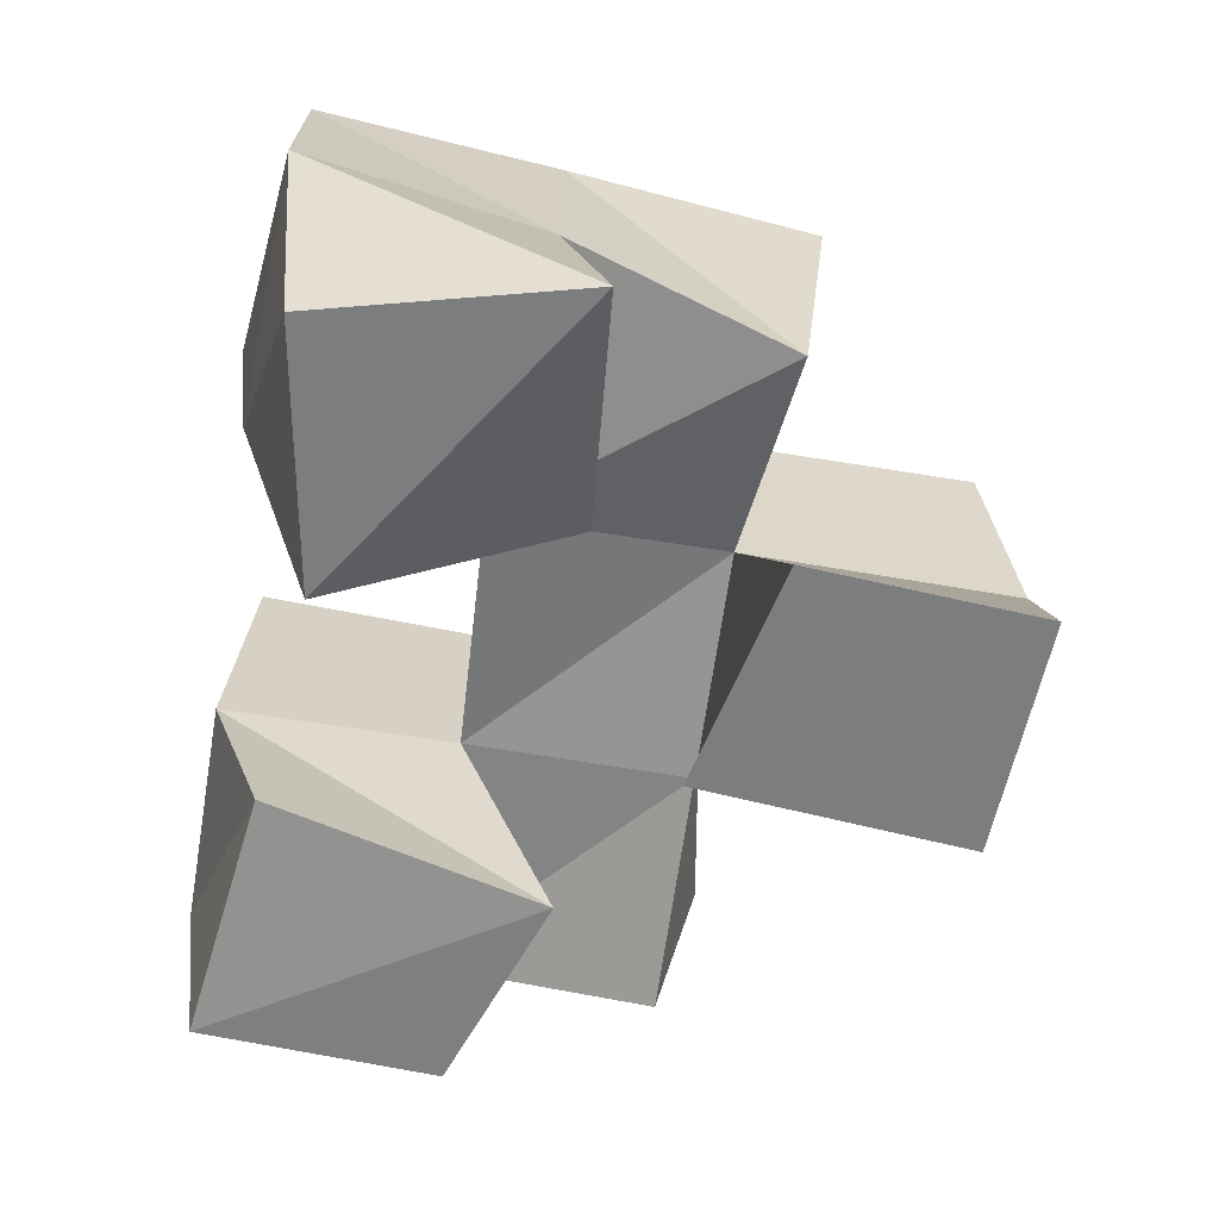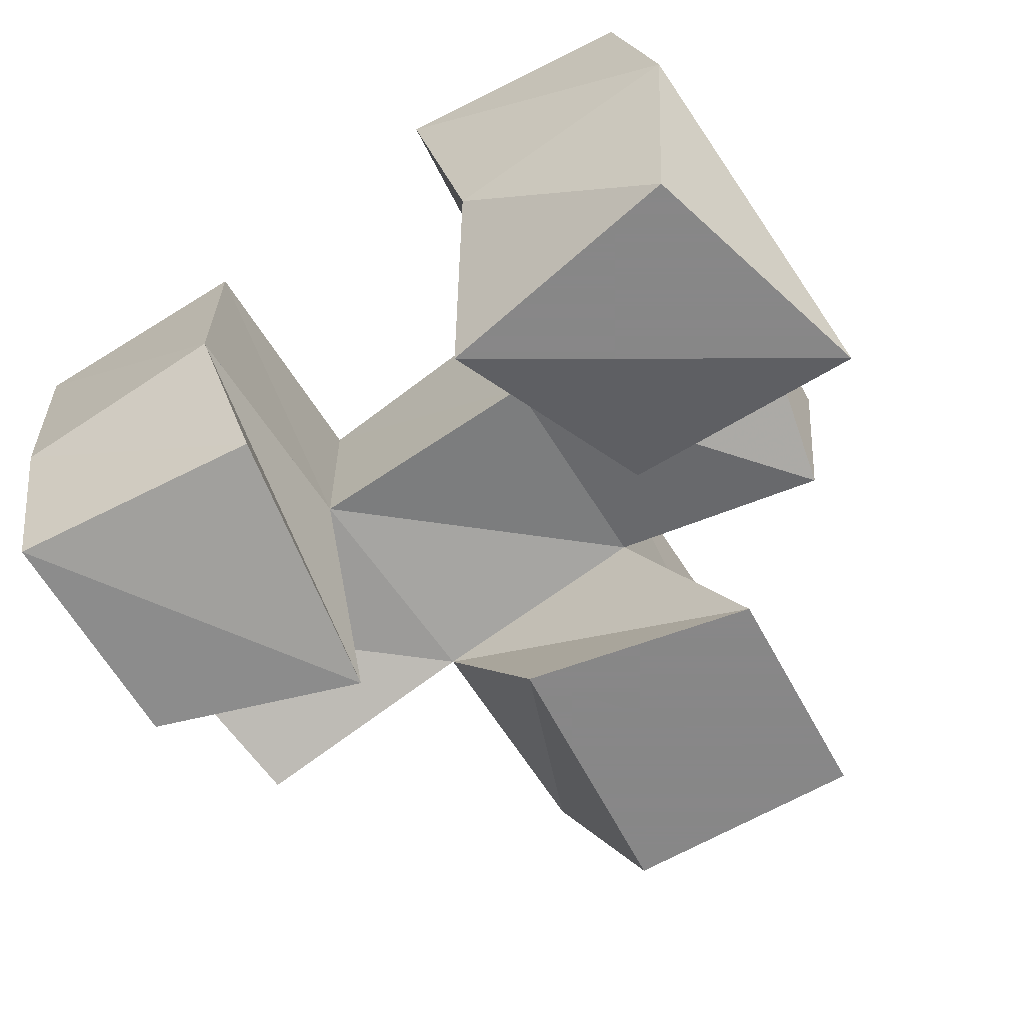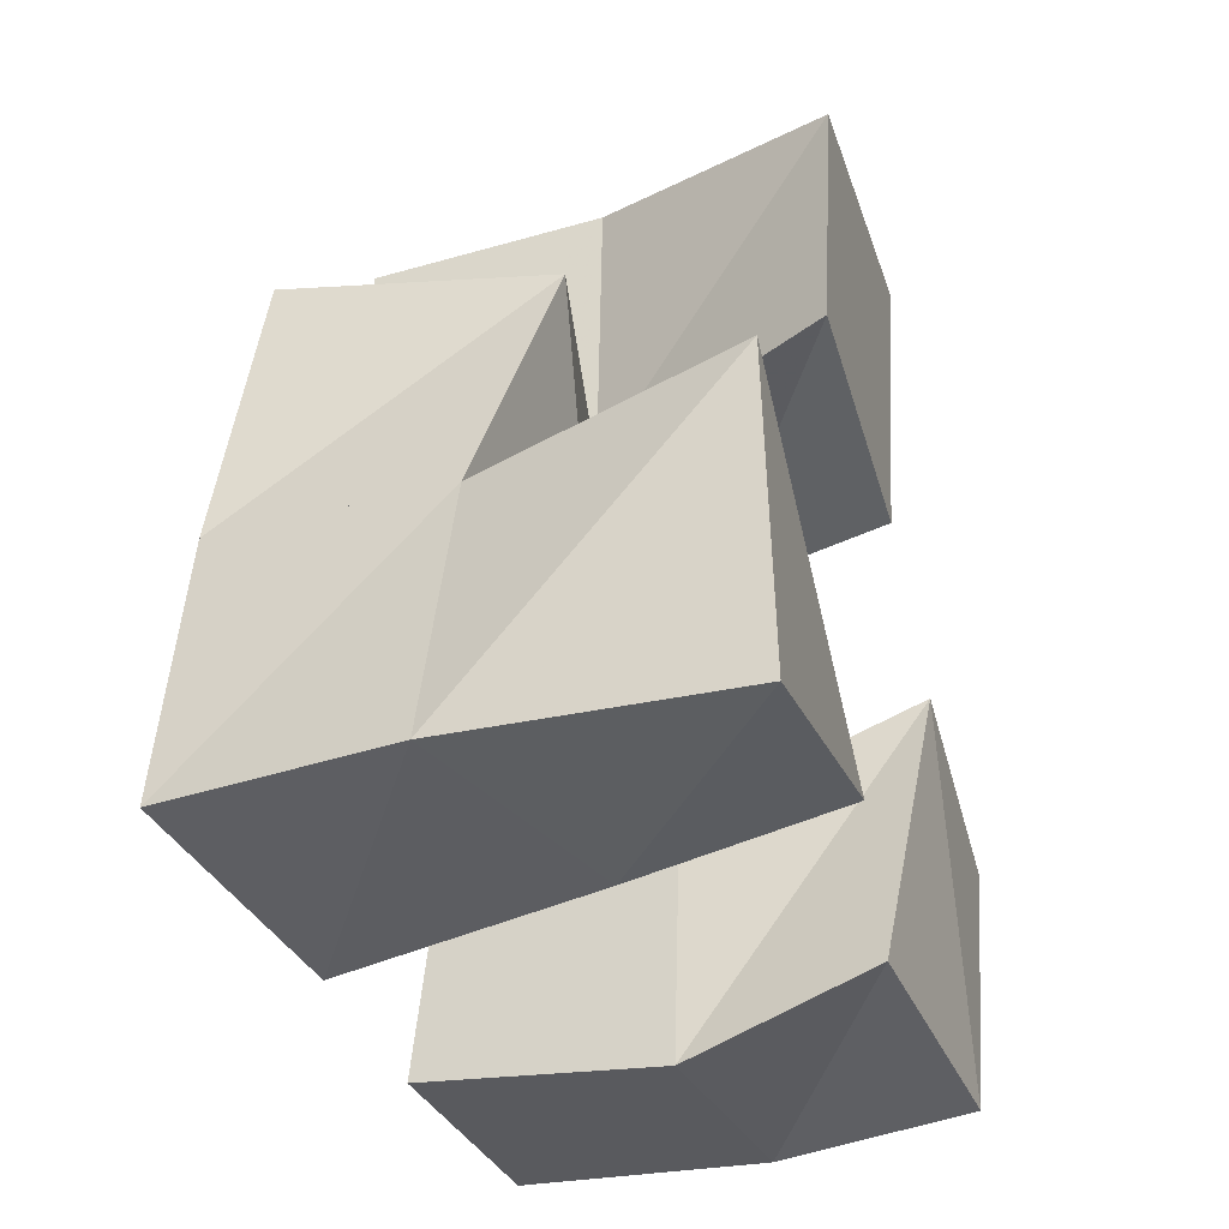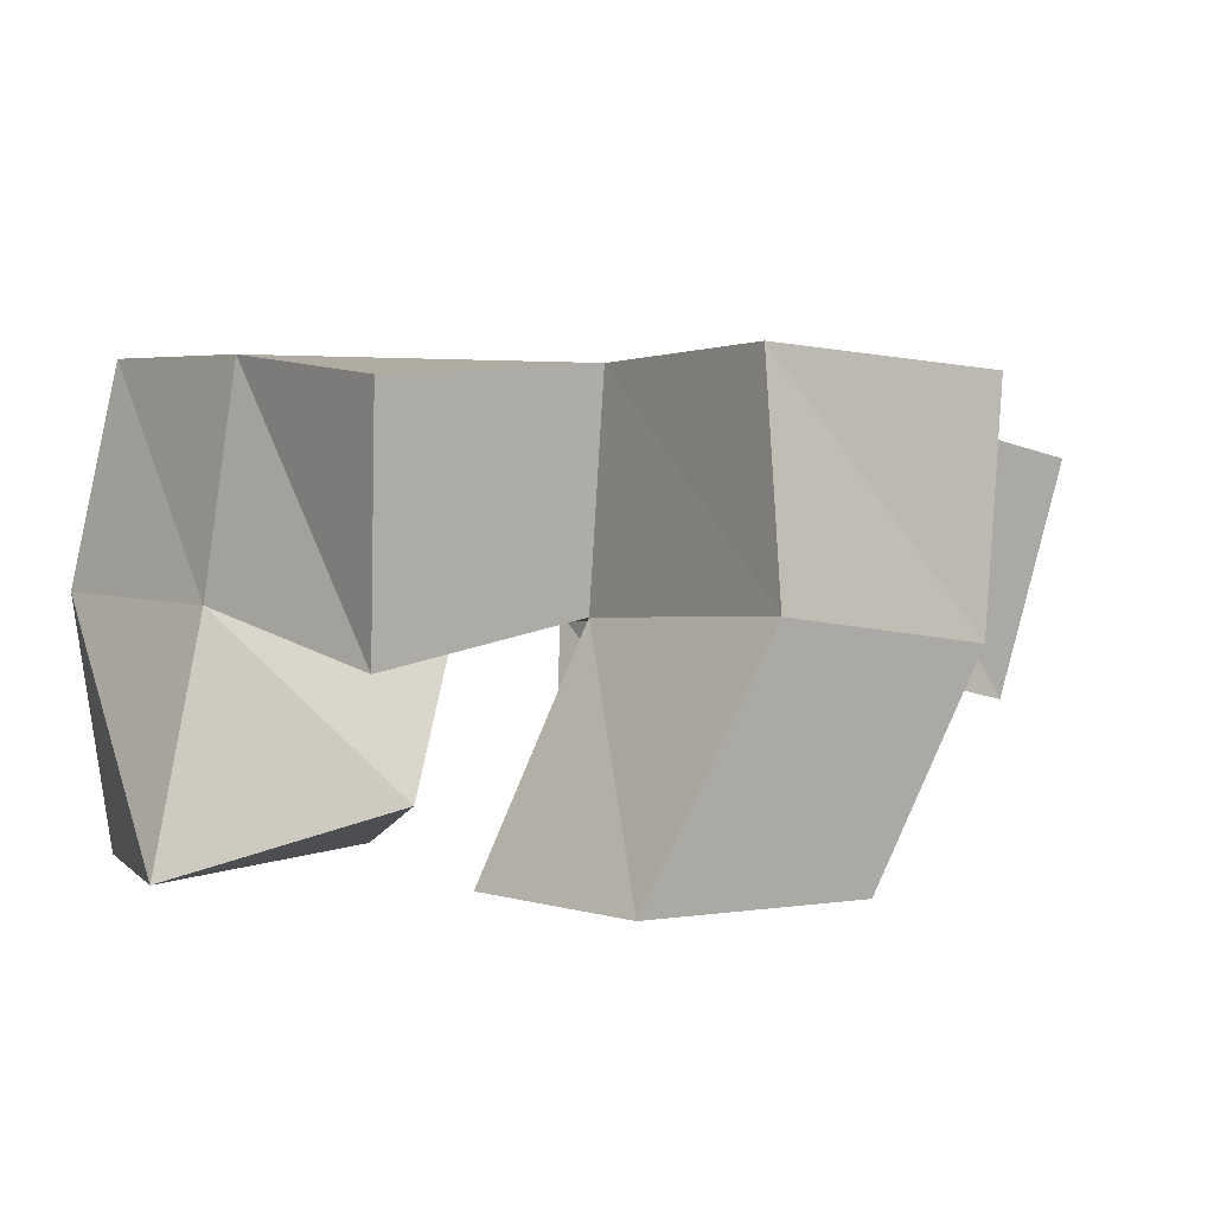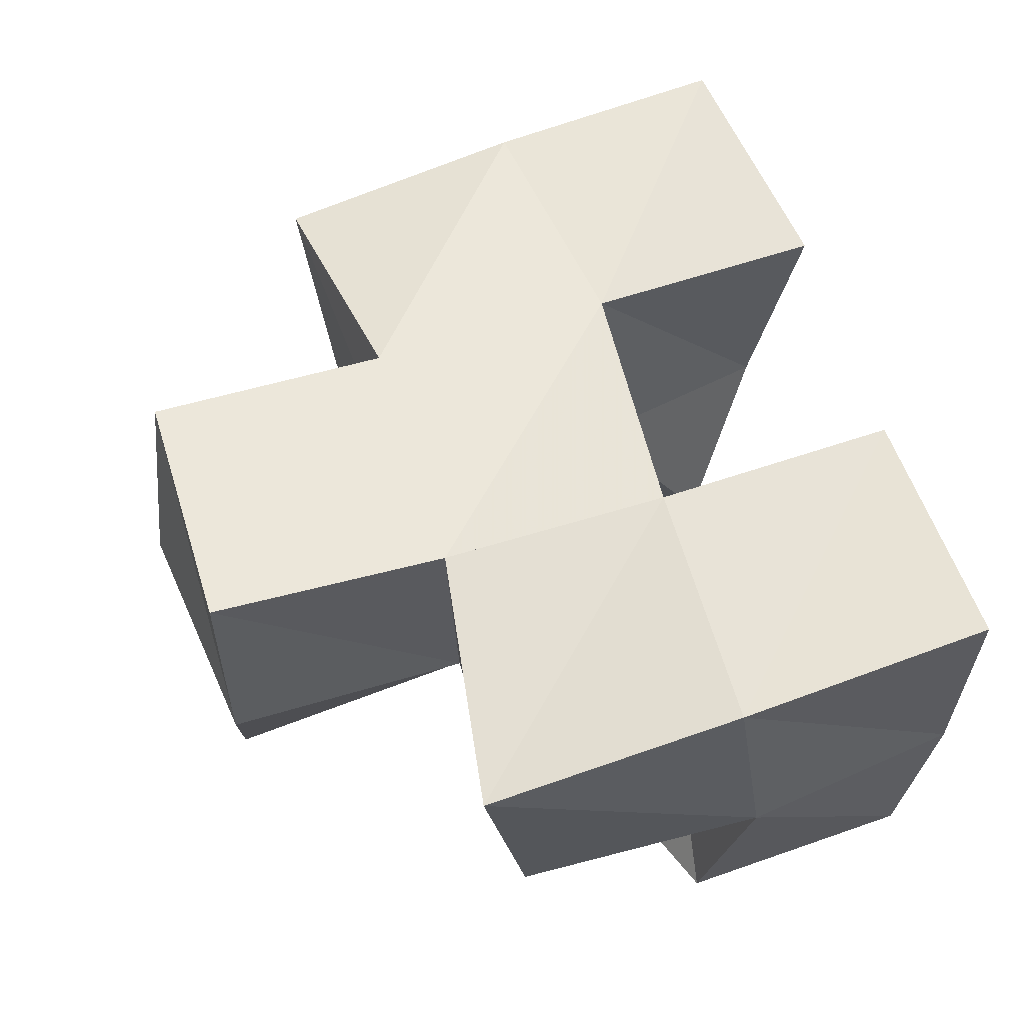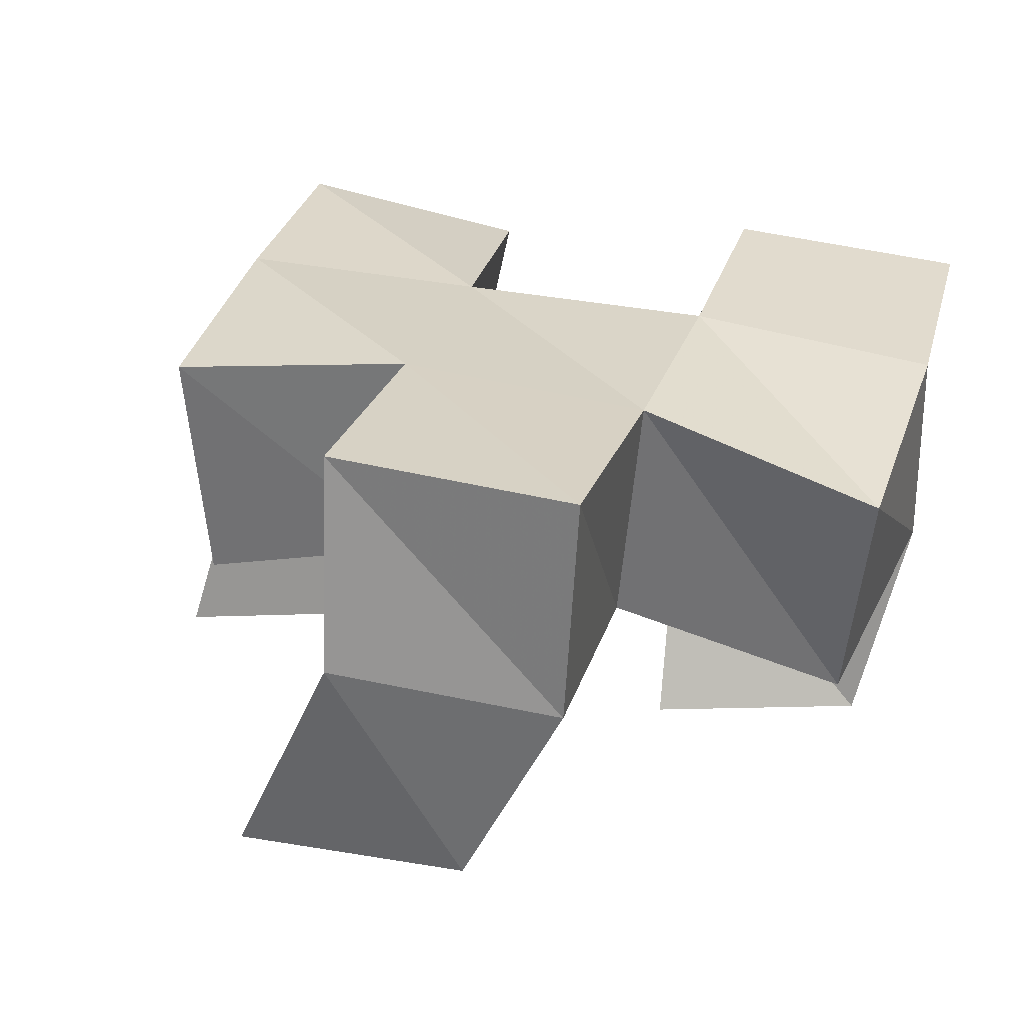
<metadata>
{"format":"obj","ext":"obj","renderer":"f3d","projection":"perspective","resolution":1024,"background":"white","views":[{"elev":-59.0,"azim":-94.2,"up":"+Y"},{"elev":-62.6,"azim":-142.0,"up":"+Y"},{"elev":-27.3,"azim":-72.7,"up":"+Z"},{"elev":1.0,"azim":-27.0,"up":"+Y"},{"elev":53.3,"azim":77.5,"up":"+Y"},{"elev":26.7,"azim":21.9,"up":"+Y"}]}
</metadata>
<code>
v 0.2822 0.1 0.9551
v 0.2753 0.1522 0.9503
v 0.3353 0.1 0.9591
v 0.3224 0.1365 0.9443
v 0.2739 0.1 1.007
v 0.2869 0.1501 0.9983
v 0.3252 0.1121 1.007
v 0.3418 0.1452 0.9881
v 0.3824 0.1071 0.9501
v 0.3895 0.1467 0.9378
v 0.4329 0.1014 0.9385
v 0.436 0.1413 0.9333
v 0.3976 0.1 1.005
v 0.3943 0.1468 0.9858
v 0.4392 0.1 0.9866
v 0.4486 0.1447 0.9795
v 0.3223 0.1 1.041
v 0.3479 0.148 1.035
v 0.3688 0.1 1.026
v 0.3953 0.141 1.032
v 0.3302 0.1 1.088
v 0.3546 0.1491 1.093
v 0.3794 0.1 1.081
v 0.402 0.1437 1.083
v 0.285 0.1988 0.9499
v 0.3322 0.1884 0.938
v 0.293 0.1965 0.9992
v 0.3431 0.1927 0.9883
v 0.3944 0.1981 0.9411
v 0.4435 0.1939 0.9353
v 0.3984 0.1938 0.9891
v 0.4497 0.189 0.9864
v 0.3492 0.1941 1.039
v 0.4012 0.1904 1.035
v 0.3541 0.1946 1.088
v 0.4051 0.1917 1.083
v 0.3019 0.1388 1.044
v 0.3002 0.1898 1.05
v 0.4444 0.1303 1.028
v 0.4521 0.1787 1.038
f 1 2 4
f 3 1 4
f 2 6 8
f 4 2 8
f 6 5 7
f 8 6 7
f 5 1 3
f 7 5 3
f 8 7 3
f 4 8 3
f 2 1 5
f 6 2 5
f 9 10 12
f 11 9 12
f 10 14 16
f 12 10 16
f 14 13 15
f 16 14 15
f 13 9 11
f 15 13 11
f 16 15 11
f 12 16 11
f 10 9 13
f 14 10 13
f 17 18 20
f 19 17 20
f 18 22 24
f 20 18 24
f 22 21 23
f 24 22 23
f 21 17 19
f 23 21 19
f 24 23 19
f 20 24 19
f 18 17 21
f 22 18 21
f 2 25 26
f 4 2 26
f 25 27 28
f 26 25 28
f 27 6 8
f 28 27 8
f 6 2 4
f 8 6 4
f 28 8 4
f 26 28 4
f 25 2 6
f 27 25 6
f 10 29 30
f 12 10 30
f 29 31 32
f 30 29 32
f 31 14 16
f 32 31 16
f 14 10 12
f 16 14 12
f 32 16 12
f 30 32 12
f 29 10 14
f 31 29 14
f 18 33 34
f 20 18 34
f 33 35 36
f 34 33 36
f 35 22 24
f 36 35 24
f 22 18 20
f 24 22 20
f 36 24 20
f 34 36 20
f 33 18 22
f 35 33 22
f 6 27 28
f 8 6 28
f 27 38 33
f 28 27 33
f 38 37 18
f 33 38 18
f 37 6 8
f 18 37 8
f 33 18 8
f 28 33 8
f 27 6 37
f 38 27 37
f 8 28 31
f 14 8 31
f 28 33 34
f 31 28 34
f 33 18 20
f 34 33 20
f 18 8 14
f 20 18 14
f 34 20 14
f 31 34 14
f 28 8 18
f 33 28 18
f 14 31 32
f 16 14 32
f 31 34 40
f 32 31 40
f 34 20 39
f 40 34 39
f 20 14 16
f 39 20 16
f 40 39 16
f 32 40 16
f 31 14 20
f 34 31 20

</code>
